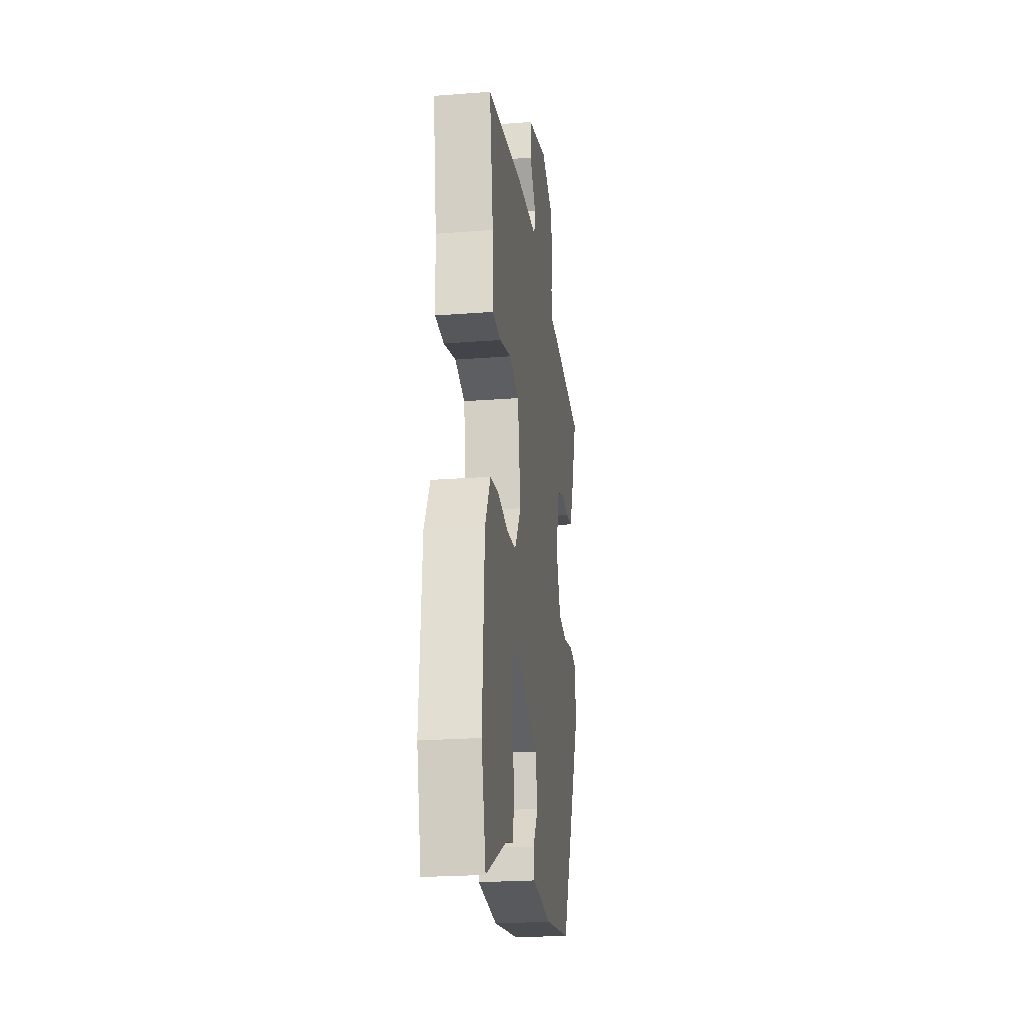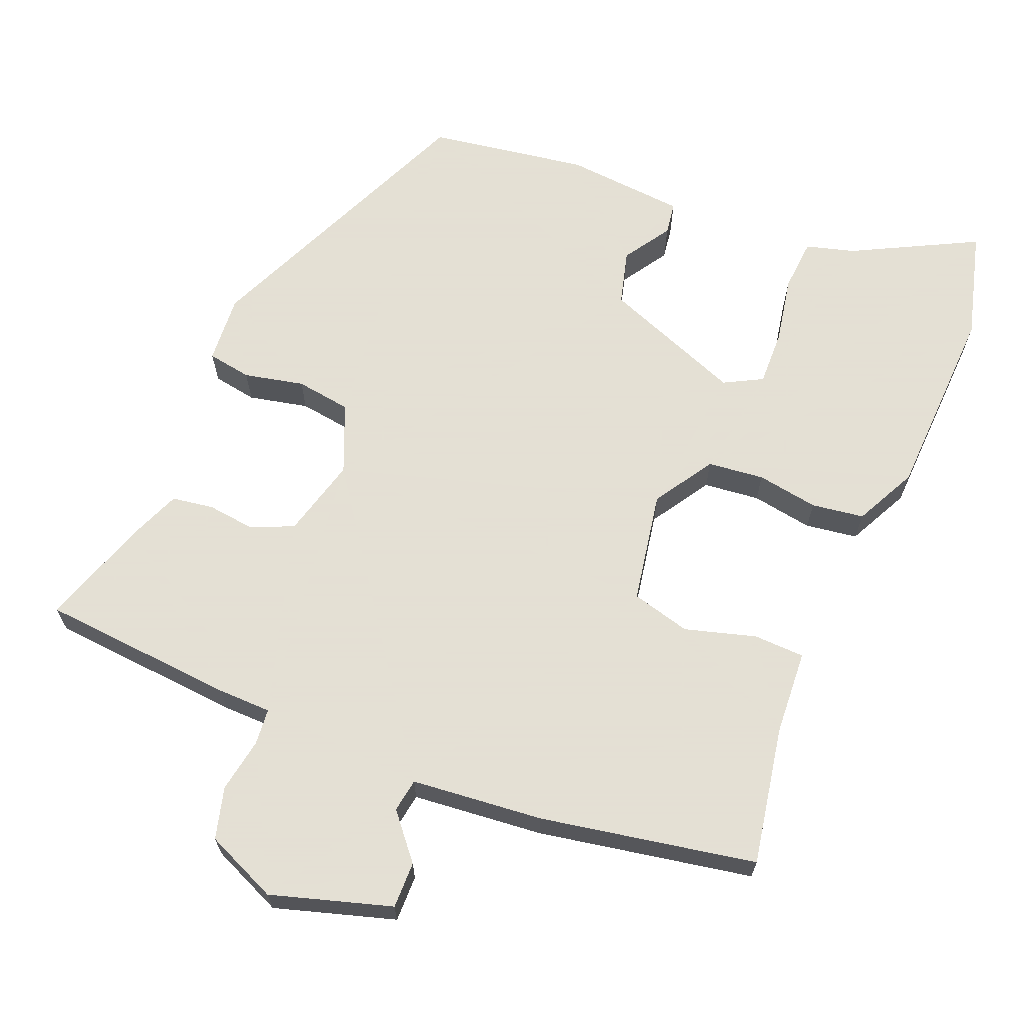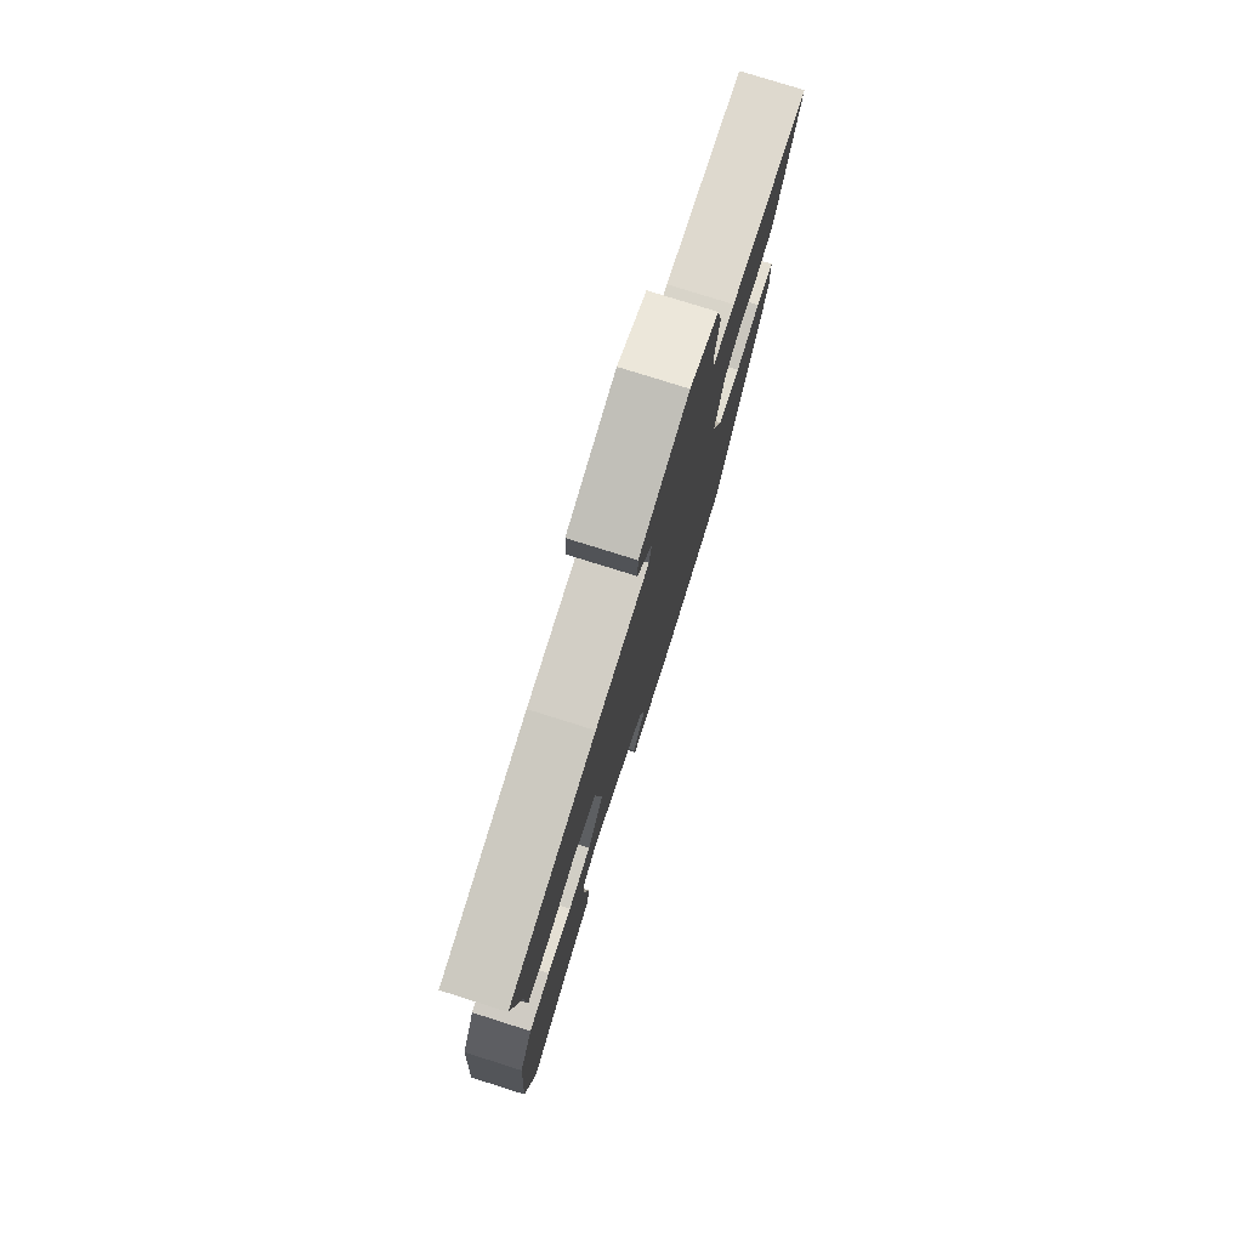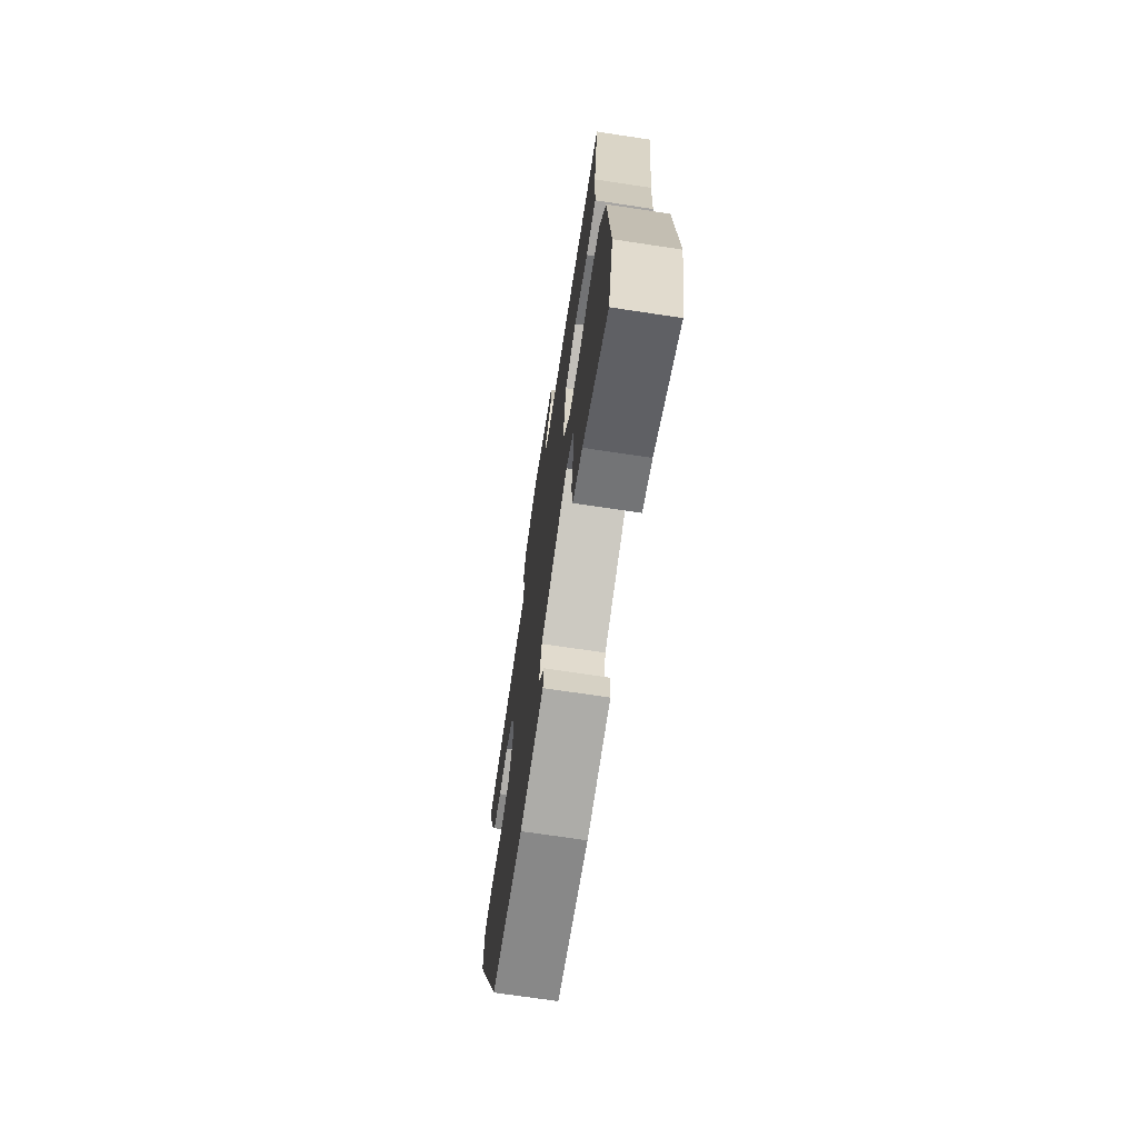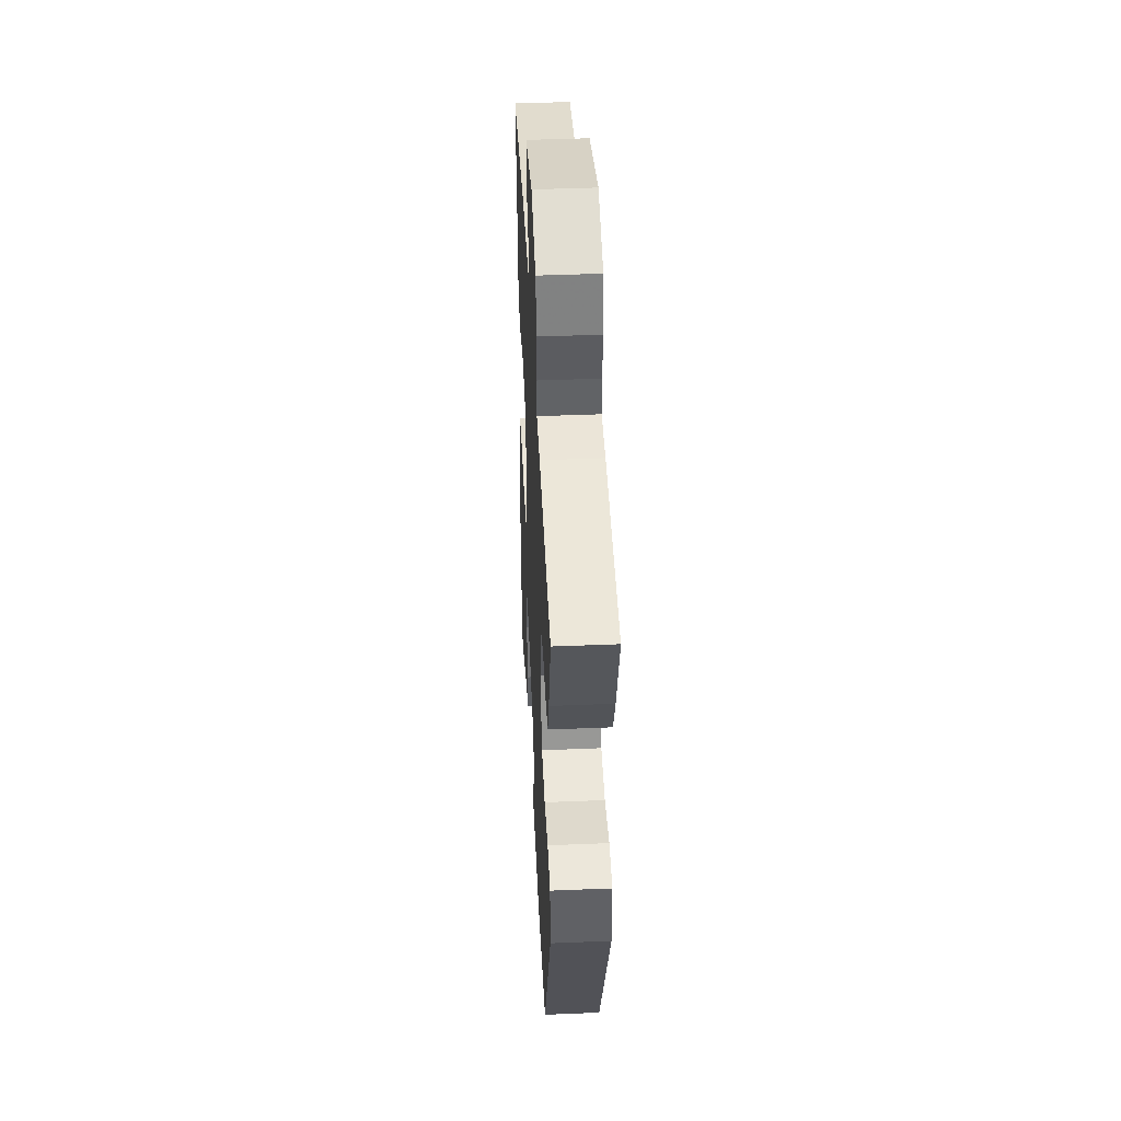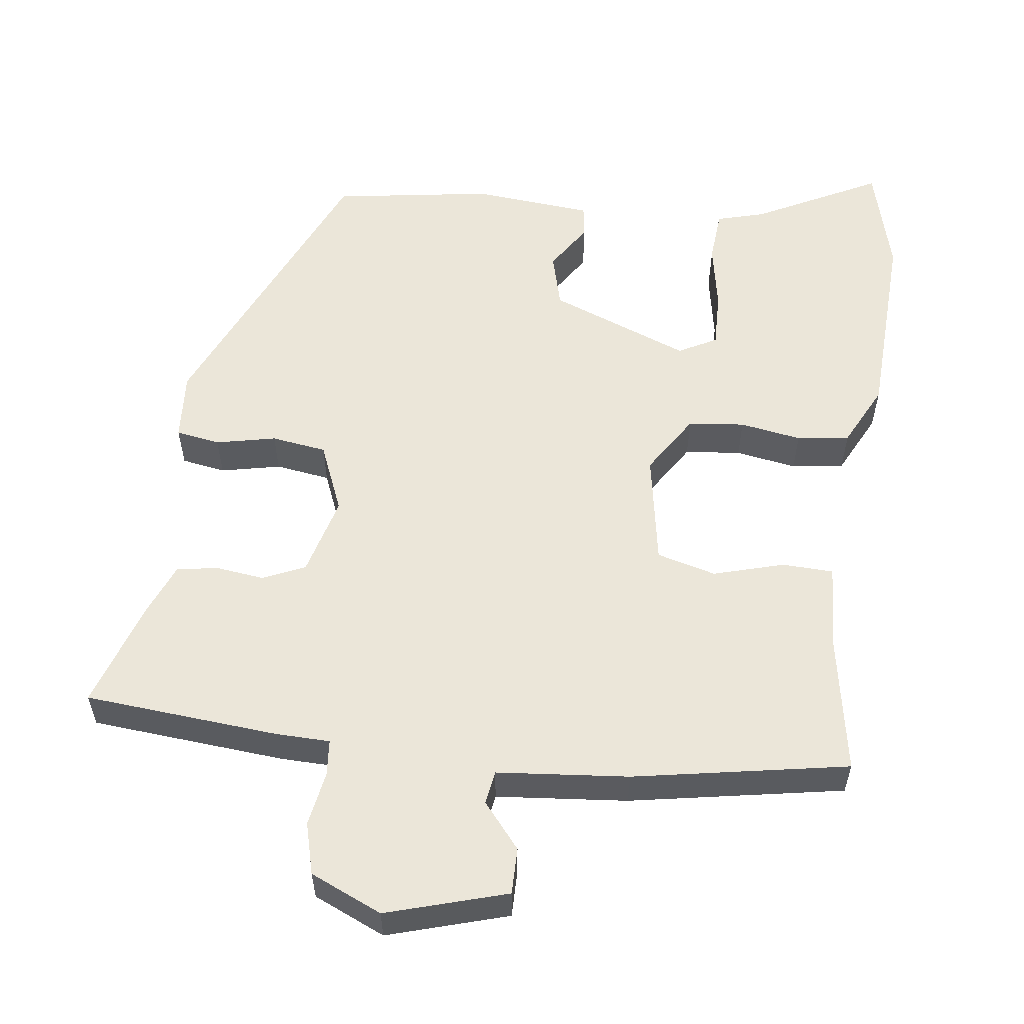
<metadata>
{"format":"obj","ext":"obj","renderer":"f3d","projection":"perspective","resolution":1024,"background":"white","views":[{"elev":-23.0,"azim":97.5,"up":"+Z"},{"elev":66.2,"azim":20.8,"up":"+Y"},{"elev":77.8,"azim":107.5,"up":"+Z"},{"elev":-70.4,"azim":81.4,"up":"+Z"},{"elev":43.1,"azim":-92.8,"up":"+Z"},{"elev":57.0,"azim":6.0,"up":"+Y"}]}
</metadata>
<code>
v 0.522 0.07 -0.408
v 0.488 0.07 -0.549
v 0.326 0.07 -0.471
v 0.263 0.07 -0.455
v 0.256 0.07 -0.387
v 0.27 0.07 -0.3
v 0.27 0.07 -0.228
v 0.22 0.07 -0.203
v 0.041 0.07 -0.277
v 0.024 0.07 -0.348
v 0.065 0.07 -0.408
v 0.06 0.07 -0.45
v -0.095 0.07 -0.467
v -0.301 0.07 -0.44
v -0.472 0.07 -0.076
v -0.468 0.07 0.013
v -0.411 0.07 0.024
v -0.333 0.07 0.009
v -0.262 0.07 0.021
v -0.227 0.07 0.111
v -0.257 0.07 0.213
v -0.312 0.07 0.236
v -0.374 0.07 0.227
v -0.428 0.07 0.234
v -0.458 0.07 0.302
v -0.507 0.07 0.439
v -0.255 0.07 0.466
v -0.186 0.07 0.469
v -0.183 0.07 0.516
v -0.197 0.07 0.586
v -0.181 0.07 0.653
v -0.089 0.07 0.696
v 0.068 0.07 0.653
v 0.069 0.07 0.593
v 0.022 0.07 0.534
v 0.03 0.07 0.491
v 0.201 0.07 0.479
v 0.48 0.07 0.435
v 0.452 0.07 0.256
v 0.448 0.07 0.146
v 0.382 0.07 0.142
v 0.29 0.07 0.166
v 0.214 0.07 0.144
v 0.192 0.07 -0.001
v 0.243 0.07 -0.077
v 0.316 0.07 -0.083
v 0.395 0.07 -0.068
v 0.463 0.07 -0.076
v 0.505 0.07 -0.155
v 0.522 0 -0.408
v 0.488 0 -0.549
v 0.326 0 -0.471
v 0.263 0 -0.455
v 0.256 0 -0.387
v 0.27 0 -0.3
v 0.27 0 -0.228
v 0.22 0 -0.203
v 0.041 0 -0.277
v 0.024 0 -0.348
v 0.065 0 -0.408
v 0.06 0 -0.45
v -0.095 0 -0.467
v -0.301 0 -0.44
v -0.472 0 -0.076
v -0.468 0 0.013
v -0.411 0 0.024
v -0.333 0 0.009
v -0.262 0 0.021
v -0.227 0 0.111
v -0.257 0 0.213
v -0.312 0 0.236
v -0.374 0 0.227
v -0.428 0 0.234
v -0.458 0 0.302
v -0.507 0 0.439
v -0.255 0 0.466
v -0.186 0 0.469
v -0.183 0 0.516
v -0.197 0 0.586
v -0.181 0 0.653
v -0.089 0 0.696
v 0.068 0 0.653
v 0.069 0 0.593
v 0.022 0 0.534
v 0.03 0 0.491
v 0.201 0 0.479
v 0.48 0 0.435
v 0.452 0 0.256
v 0.448 0 0.146
v 0.382 0 0.142
v 0.29 0 0.166
v 0.214 0 0.144
v 0.192 0 -0.001
v 0.243 0 -0.077
v 0.316 0 -0.083
v 0.395 0 -0.068
v 0.463 0 -0.076
v 0.505 0 -0.155
f 46 47 48 49
f 45 46 49 1
f 39 40 41 42
f 39 42 43
f 36 37 38 39
f 36 39 43
f 32 33 34 35
f 32 35 36
f 29 30 31 32
f 28 29 32 36
f 25 26 27 28
f 22 23 24 25
f 21 22 25 28
f 20 21 28 36
f 15 16 17 18
f 15 18 19
f 14 15 19
f 10 11 12 13
f 9 10 13 14
f 3 4 5 6
f 3 6 7
f 45 1 2 3
f 45 3 7
f 44 45 7 8
f 20 36 43 44
f 20 44 8 9
f 9 14 19 20
f 98 97 96 95
f 50 98 95 94
f 91 90 89 88
f 92 91 88
f 88 87 86 85
f 92 88 85
f 84 83 82 81
f 85 84 81
f 81 80 79 78
f 85 81 78 77
f 77 76 75 74
f 74 73 72 71
f 77 74 71 70
f 85 77 70 69
f 67 66 65 64
f 68 67 64
f 68 64 63
f 62 61 60 59
f 63 62 59 58
f 55 54 53 52
f 56 55 52
f 52 51 50 94
f 56 52 94
f 57 56 94 93
f 93 92 85 69
f 58 57 93 69
f 69 68 63 58
f 1 50 51 2
f 2 51 52 3
f 3 52 53 4
f 4 53 54 5
f 5 54 55 6
f 6 55 56 7
f 7 56 57 8
f 8 57 58 9
f 9 58 59 10
f 10 59 60 11
f 11 60 61 12
f 12 61 62 13
f 13 62 63 14
f 14 63 64 15
f 15 64 65 16
f 16 65 66 17
f 17 66 67 18
f 18 67 68 19
f 19 68 69 20
f 20 69 70 21
f 21 70 71 22
f 22 71 72 23
f 23 72 73 24
f 24 73 74 25
f 25 74 75 26
f 26 75 76 27
f 27 76 77 28
f 28 77 78 29
f 29 78 79 30
f 30 79 80 31
f 31 80 81 32
f 32 81 82 33
f 33 82 83 34
f 34 83 84 35
f 35 84 85 36
f 36 85 86 37
f 37 86 87 38
f 38 87 88 39
f 39 88 89 40
f 40 89 90 41
f 41 90 91 42
f 42 91 92 43
f 43 92 93 44
f 44 93 94 45
f 45 94 95 46
f 46 95 96 47
f 47 96 97 48
f 48 97 98 49
f 49 98 50 1

</code>
